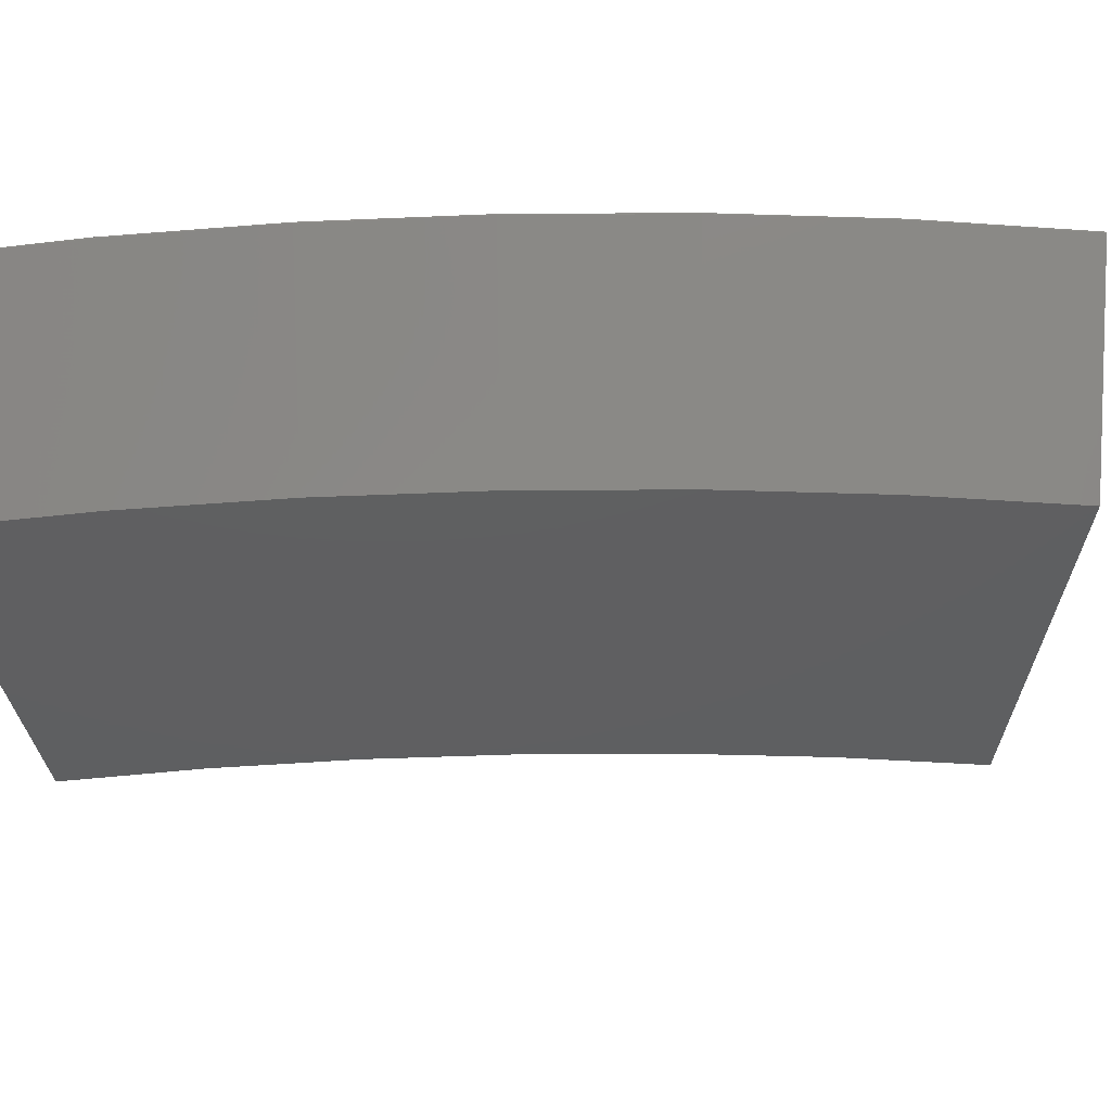
<metadata>
{"format":"stl","ext":"stl","renderer":"f3d","projection":"perspective","resolution":1024,"background":"white","views":[{"elev":-38.7,"azim":-80.7,"up":"+Y"}]}
</metadata>
<code>
# stl→obj: 405 verts, 768 faces
v 34.05 7.783 -4.267
v 31.03 7.783 -1
v 34.23 7.783 11.38
v 31.45 7.783 16.62
v 35.15 7.783 27
v 32.81 7.783 34.19
v 36.82 7.783 42.55
v 35.11 7.783 51.66
v 39.23 7.783 58.01
v 38.34 7.783 68.99
v 42.38 7.783 73.33
v 42.5 7.783 86.12
v 46.27 7.783 88.49
v -17.39 7.783 102.2
v -19.18 7.783 106.9
v -21.56 7.783 85.28
v -23.87 7.783 88.63
v -24.97 7.783 68.22
v -27.69 7.783 70.11
v -27.63 7.783 51.04
v -30.6 7.783 51.43
v -29.51 7.783 33.75
v -32.62 7.783 32.63
v -30.63 7.783 16.39
v -33.73 7.783 13.75
v -30.97 7.783 -1
v -33.94 7.783 -5.157
v -33.94 7.626 -5.157
v -33.73 7.626 13.75
v -32.62 7.626 32.63
v -30.6 7.626 51.43
v -27.69 7.626 70.11
v -23.87 7.626 88.63
v -19.18 7.626 106.9
v -21.04 -14.72 -4.988
v -20.84 -14.72 13.3
v -19.76 -14.72 31.56
v -17.81 -14.72 49.74
v -14.99 -14.72 67.81
v -11.31 -14.72 85.73
v -6.765 -14.72 103.4
v 21.16 -14.72 -4.436
v 21.33 -14.72 11.83
v 22.29 -14.72 28.06
v 24.03 -14.72 44.24
v 26.54 -14.72 60.31
v 29.81 -14.72 76.24
v 33.85 -14.72 91.99
v 34.05 7.626 -4.267
v 34.23 7.626 11.38
v 35.15 7.626 27
v 36.82 7.626 42.55
v 39.23 7.626 58.01
v 42.38 7.626 73.33
v 46.27 7.626 88.49
v 41.26 6.809 85.41
v 41.27 6.835 85.41
v 37.24 6.835 68.61
v 34.09 6.835 51.62
v 28.38 -8.842 70.49
v 31.83 6.835 34.49
v 22.83 -8.842 35.44
v 30.48 6.835 17.27
v 21.44 -8.842 17.74
v 30.03 6.835 -0.001382
v 30.01 6.809 -0.0003456
v 30 6.783 0
v 20.98 -8.842 8.042e-15
v 25.15 -8.842 53.04
v 32.53 -8.842 87.75
v 41.24 6.783 85.42
v -2.295 -12.22 97.08
v 26.88 -12.22 89.27
v -6.184 -12.22 81.19
v 22.67 -12.22 71.71
v -9.377 -12.22 65.14
v 19.38 -12.22 53.95
v -11.87 -12.22 48.96
v 17.02 -12.22 36.05
v -13.65 -12.22 32.69
v 15.6 -12.22 18.05
v -14.72 -12.22 16.36
v 15.13 -12.22 1.184e-15
v -15.08 -12.22 5.921e-16
v -29.96 6.809 -0.0003456
v -29.97 6.835 -0.001382
v -29.6 6.835 17.01
v -28.49 6.835 33.99
v -20.56 -8.842 16.62
v -26.64 6.835 50.91
v -19.47 -8.842 33.2
v -24.05 6.835 67.72
v -15.13 -8.842 66.15
v -20.73 6.835 84.41
v -11.89 -8.842 82.45
v -16.68 6.835 100.9
v -16.67 6.809 100.9
v -16.65 6.783 100.9
v -7.941 -8.842 98.6
v -17.66 -8.842 49.72
v -20.92 -8.842 8.963e-15
v -29.94 6.783 0
v 20.81 -9.117 8.882e-16
v 20.63 -9.383 0
v 20.44 -9.64 8.882e-16
v -20.76 -9.105 1.776e-15
v 20.23 -9.888 1.776e-15
v -20.59 -9.36 8.882e-16
v 20.02 -10.13 8.882e-16
v -20.41 -9.607 8.882e-16
v 19.79 -10.35 1.776e-15
v -20.21 -9.845 1.776e-15
v 19.55 -10.57 0
v -20.01 -10.07 8.882e-16
v 19.3 -10.77 1.776e-15
v -19.79 -10.29 8.882e-16
v 19.05 -10.97 1.776e-15
v -19.57 -10.5 8.882e-16
v 18.78 -11.15 1.776e-15
v -19.34 -10.7 8.882e-16
v 18.5 -11.31 1.776e-15
v -19.09 -10.89 0
v 18.22 -11.47 8.882e-16
v -18.84 -11.07 -8.882e-16
v 17.93 -11.61 0
v -18.58 -11.23 1.776e-15
v 17.64 -11.73 1.776e-15
v -18.32 -11.39 8.882e-16
v 17.34 -11.85 1.776e-15
v -18.04 -11.53 0
v 17.03 -11.94 8.882e-16
v -17.77 -11.66 8.882e-16
v 16.72 -12.03 8.882e-16
v -17.48 -11.77 8.882e-16
v 16.41 -12.1 8.882e-16
v -17.19 -11.88 8.882e-16
v 16.09 -12.15 2.665e-15
v -16.9 -11.97 1.776e-15
v 15.77 -12.19 8.882e-16
v -16.6 -12.04 1.776e-15
v 15.45 -12.21 1.776e-15
v -16.3 -12.11 1.776e-15
v -15.99 -12.15 8.882e-16
v -15.69 -12.19 8.882e-16
v -15.38 -12.21 2.665e-15
v -6.486 -10.64 98.21
v -4.525 -11.81 97.68
v 32.37 -9.117 87.8
v 32.19 -9.383 87.84
v 27.19 -12.21 89.18
v 32.01 -9.64 87.89
v 27.5 -12.19 89.1
v 31.81 -9.888 87.95
v 27.81 -12.15 89.02
v 31.6 -10.13 88
v 28.12 -12.1 88.94
v 31.38 -10.35 88.06
v 28.42 -12.03 88.85
v 31.15 -10.57 88.12
v 28.72 -11.94 88.77
v 30.91 -10.77 88.19
v 29.01 -11.85 88.69
v 30.66 -10.97 88.25
v 29.31 -11.73 88.62
v 30.41 -11.15 88.32
v 29.59 -11.61 88.54
v 30.14 -11.31 88.39
v 29.87 -11.47 88.47
v -16.12 -12.07 16.42
v -14.35 -12.18 32.75
v -15.42 -12.18 16.39
v -15.05 -12.07 32.81
v -12.57 -12.18 49.05
v -13.26 -12.07 49.14
v -10.07 -12.18 65.26
v -10.76 -12.07 65.38
v -7.555 -12.07 81.49
v -6.873 -12.18 81.34
v -15.73 -11.89 32.87
v -16.8 -11.89 16.45
v -13.93 -11.89 49.23
v -11.43 -11.89 65.5
v -8.221 -11.89 81.64
v -17.46 -11.63 16.48
v -16.38 -11.63 32.93
v -14.59 -11.63 49.32
v -12.08 -11.63 65.61
v -8.865 -11.63 81.78
v -18.09 -11.31 16.51
v -17.01 -11.31 32.99
v -15.21 -11.31 49.4
v -12.7 -11.31 65.72
v -9.479 -11.31 81.92
v -17.6 -10.93 33.04
v -18.68 -10.93 16.53
v -15.8 -10.93 49.48
v -13.28 -10.93 65.82
v -10.06 -10.93 82.05
v -18.15 -10.48 33.09
v -19.23 -10.48 16.56
v -16.34 -10.48 49.55
v -13.83 -10.48 65.92
v -10.59 -10.48 82.16
v -18.65 -9.984 33.13
v -19.73 -9.984 16.58
v -16.84 -9.984 49.62
v -14.32 -9.984 66.01
v -11.08 -9.984 82.27
v -20.17 -9.435 16.6
v -19.09 -9.435 33.17
v -17.28 -9.435 49.67
v -14.76 -9.435 66.08
v -11.52 -9.435 82.37
v 21.27 -9.117 17.75
v 20.98 -8.842 1.776e-15
v 20.81 -9.117 1.776e-15
v 22.67 -9.117 35.46
v 24.98 -9.117 53.07
v 28.22 -9.117 70.53
v 21.09 -9.383 17.76
v 22.49 -9.383 35.48
v 24.81 -9.383 53.09
v 28.04 -9.383 70.56
v 20.9 -9.64 17.77
v 20.44 -9.64 1.776e-15
v 22.3 -9.64 35.5
v 24.62 -9.64 53.12
v 27.86 -9.64 70.61
v 20.7 -9.888 17.78
v 20.23 -9.888 3.553e-15
v 22.09 -9.888 35.52
v 24.41 -9.888 53.16
v 27.66 -9.888 70.65
v 20.48 -10.13 17.79
v 20.02 -10.13 1.776e-15
v 21.88 -10.13 35.54
v 24.2 -10.13 53.19
v 27.45 -10.13 70.69
v 20.25 -10.35 17.81
v 19.79 -10.35 3.553e-15
v 21.65 -10.35 35.56
v 23.98 -10.35 53.23
v 27.22 -10.35 70.74
v 20.02 -10.57 17.82
v 21.42 -10.57 35.59
v 23.74 -10.57 53.26
v 26.99 -10.57 70.79
v 19.77 -10.77 17.83
v 19.3 -10.77 3.553e-15
v 21.17 -10.77 35.62
v 23.5 -10.77 53.3
v 26.75 -10.77 70.84
v 19.51 -10.97 17.85
v 19.05 -10.97 3.553e-15
v 20.91 -10.97 35.64
v 23.24 -10.97 53.34
v 26.5 -10.97 70.89
v 19.25 -11.15 17.86
v 18.78 -11.15 3.553e-15
v 20.65 -11.15 35.67
v 22.98 -11.15 53.38
v 26.24 -11.15 70.95
v 18.97 -11.31 17.87
v 18.5 -11.31 3.553e-15
v 20.38 -11.31 35.7
v 22.71 -11.31 53.43
v 25.97 -11.31 71.01
v 18.69 -11.47 17.89
v 18.22 -11.47 1.776e-15
v 20.1 -11.47 35.73
v 22.43 -11.47 53.47
v 25.69 -11.47 71.07
v 18.4 -11.61 17.9
v 17.93 -11.61 3.553e-15
v 19.81 -11.61 35.76
v 22.15 -11.61 53.52
v 25.41 -11.61 71.13
v 18.11 -11.73 17.92
v 17.64 -11.73 3.553e-15
v 19.51 -11.73 35.79
v 21.85 -11.73 53.56
v 25.12 -11.73 71.19
v 17.81 -11.85 17.93
v 19.21 -11.85 35.82
v 21.56 -11.85 53.61
v 24.83 -11.85 71.25
v 17.5 -11.94 17.95
v 17.03 -11.94 1.776e-15
v 18.91 -11.94 35.85
v 21.25 -11.94 53.66
v 24.53 -11.94 71.31
v 17.19 -12.03 17.97
v 16.72 -12.03 1.776e-15
v 18.6 -12.03 35.89
v 20.95 -12.03 53.7
v 24.22 -12.03 71.38
v 16.88 -12.1 17.98
v 16.41 -12.1 1.776e-15
v 18.29 -12.1 35.92
v 20.64 -12.1 53.75
v 23.92 -12.1 71.44
v 16.56 -12.15 18
v 16.09 -12.15 3.553e-15
v 17.97 -12.15 35.95
v 20.32 -12.15 53.8
v 23.61 -12.15 71.51
v 16.24 -12.19 18.02
v 15.77 -12.19 1.776e-15
v 17.66 -12.19 35.98
v 20.01 -12.19 53.85
v 23.29 -12.19 71.57
v 15.92 -12.21 18.03
v 17.34 -12.21 36.02
v 19.69 -12.21 53.9
v 22.98 -12.21 71.64
v 15.13 -12.22 3.553e-15
v -29.69 7.131 16.35
v -28.54 6.986 33.66
v -29.65 6.986 16.35
v -28.58 7.131 33.66
v -26.66 6.986 50.91
v -26.7 7.131 50.91
v -24.05 7.131 68.06
v -24.01 6.986 68.05
v -20.64 7.131 85.07
v -20.6 6.986 85.06
v -28.64 7.269 33.67
v -29.76 7.269 16.35
v -26.76 7.269 50.92
v -24.11 7.269 68.07
v -20.71 7.269 85.09
v -28.73 7.396 33.68
v -29.84 7.396 16.36
v -26.84 7.396 50.93
v -24.2 7.396 68.09
v -20.79 7.396 85.11
v -28.83 7.508 33.69
v -29.94 7.508 16.36
v -26.94 7.508 50.95
v -24.3 7.508 68.1
v -20.89 7.508 85.13
v -30.06 7.604 16.37
v -28.94 7.604 33.7
v -27.06 7.604 50.96
v -24.41 7.604 68.12
v -21 7.604 85.15
v -29.07 7.681 33.71
v -30.19 7.681 16.37
v -27.19 7.681 50.98
v -24.54 7.681 68.15
v -21.13 7.681 85.18
v -29.21 7.737 33.72
v -30.33 7.737 16.38
v -27.33 7.737 51
v -24.68 7.737 68.17
v -21.27 7.737 85.21
v -29.36 7.771 33.73
v -30.48 7.771 16.38
v -27.48 7.771 51.02
v -24.82 7.771 68.2
v -21.41 7.771 85.25
v -16.82 7.375 101.2
v -17.05 7.659 101.6
v -30.34 7.557 -0.3674
v -30.01 7.067 -0.04124
v 41.72 7.558 85.67
v 41.3 6.996 85.43
v 31.15 7.737 16.63
v 32.66 7.771 34.21
v 31.29 7.771 16.63
v 32.51 7.737 34.22
v 34.81 7.737 51.71
v 34.96 7.771 51.69
v 38.05 7.737 69.05
v 38.19 7.771 69.02
v 32.37 7.681 34.24
v 31.01 7.681 16.64
v 34.67 7.681 51.73
v 37.91 7.681 69.08
v 32.24 7.604 34.25
v 30.88 7.604 16.65
v 34.54 7.604 51.75
v 37.78 7.604 69.11
v 30.76 7.508 16.65
v 32.12 7.508 34.26
v 34.43 7.508 51.77
v 37.67 7.508 69.13
v 32.02 7.396 34.27
v 30.66 7.396 16.66
v 34.33 7.396 51.79
v 37.57 7.396 69.16
v 31.94 7.269 34.28
v 30.57 7.269 16.66
v 34.24 7.269 51.8
v 37.49 7.269 69.17
v 30.51 7.131 16.67
v 31.87 7.131 34.29
v 34.18 7.131 51.81
v 37.42 7.131 69.19
v 31.83 6.986 34.29
v 30.47 6.986 16.67
v 34.14 6.986 51.82
v 37.38 6.986 69.2
v 30.05 6.996 -0.02294
v 30.39 7.558 -0.3691
f 1 2 3
f 2 4 3
f 3 4 5
f 4 6 5
f 5 6 7
f 6 8 7
f 7 8 9
f 8 10 9
f 9 10 11
f 10 12 11
f 11 12 13
f 12 14 13
f 13 14 15
f 14 16 15
f 15 16 17
f 16 18 17
f 17 18 19
f 18 20 19
f 19 20 21
f 20 22 21
f 21 22 23
f 22 24 23
f 23 24 25
f 24 26 25
f 25 26 27
f 26 2 27
f 27 2 1
f 28 29 25
f 28 25 27
f 29 30 23
f 29 23 25
f 30 31 21
f 30 21 23
f 31 32 19
f 31 19 21
f 32 33 17
f 32 17 19
f 33 34 15
f 33 15 17
f 35 36 29
f 35 29 28
f 36 37 30
f 36 30 29
f 37 38 31
f 37 31 30
f 38 39 32
f 38 32 31
f 39 40 33
f 39 33 32
f 40 41 34
f 40 34 33
f 35 42 36
f 42 43 36
f 36 43 37
f 43 44 37
f 37 44 38
f 44 45 38
f 38 45 39
f 45 46 39
f 39 46 40
f 46 47 40
f 40 47 41
f 47 48 41
f 49 50 43
f 49 43 42
f 50 51 44
f 50 44 43
f 51 52 45
f 51 45 44
f 52 53 46
f 52 46 45
f 53 54 47
f 53 47 46
f 54 55 48
f 54 48 47
f 1 3 50
f 1 50 49
f 3 5 51
f 3 51 50
f 5 7 52
f 5 52 51
f 7 9 53
f 7 53 52
f 9 11 54
f 9 54 53
f 11 13 55
f 11 55 54
f 56 57 58
f 58 59 60
f 59 61 62
f 61 63 64
f 63 65 66
f 66 67 63
f 67 68 63
f 68 64 63
f 64 62 61
f 62 69 59
f 69 60 59
f 60 70 58
f 70 71 58
f 71 56 58
f 72 73 74
f 73 75 74
f 74 75 76
f 75 77 76
f 76 77 78
f 77 79 78
f 78 79 80
f 79 81 80
f 80 81 82
f 81 83 82
f 82 83 84
f 85 86 87
f 87 88 89
f 88 90 91
f 90 92 93
f 92 94 95
f 94 96 97
f 97 98 94
f 98 99 94
f 99 95 94
f 95 93 92
f 93 100 90
f 100 91 90
f 91 89 88
f 89 101 87
f 101 102 87
f 102 85 87
f 68 67 103
f 67 102 103
f 103 102 104
f 102 101 104
f 104 101 105
f 101 106 105
f 105 106 107
f 106 108 107
f 107 108 109
f 108 110 109
f 109 110 111
f 110 112 111
f 111 112 113
f 112 114 113
f 113 114 115
f 114 116 115
f 115 116 117
f 116 118 117
f 117 118 119
f 118 120 119
f 119 120 121
f 120 122 121
f 121 122 123
f 122 124 123
f 123 124 125
f 124 126 125
f 125 126 127
f 126 128 127
f 127 128 129
f 128 130 129
f 129 130 131
f 130 132 131
f 131 132 133
f 132 134 133
f 133 134 135
f 134 136 135
f 135 136 137
f 136 138 137
f 137 138 139
f 138 140 139
f 139 140 141
f 140 142 141
f 141 142 83
f 142 143 83
f 83 143 84
f 143 144 84
f 84 144 145
f 55 13 48
f 13 15 48
f 48 15 41
f 15 34 41
f 35 28 42
f 28 27 42
f 42 27 49
f 27 1 49
f 99 98 146
f 98 71 146
f 146 71 147
f 71 70 147
f 147 70 72
f 70 148 72
f 72 148 73
f 148 149 73
f 73 149 150
f 149 151 150
f 150 151 152
f 151 153 152
f 152 153 154
f 153 155 154
f 154 155 156
f 155 157 156
f 156 157 158
f 157 159 158
f 158 159 160
f 159 161 160
f 160 161 162
f 161 163 162
f 162 163 164
f 163 165 164
f 164 165 166
f 165 167 166
f 166 167 168
f 169 170 171
f 172 170 169
f 172 173 170
f 174 173 172
f 174 175 173
f 176 175 174
f 177 178 175
f 176 177 175
f 179 172 169
f 180 179 169
f 179 174 172
f 181 174 179
f 181 176 174
f 182 176 181
f 182 177 176
f 183 177 182
f 184 179 180
f 185 179 184
f 185 181 179
f 186 181 185
f 187 182 181
f 186 187 181
f 188 183 182
f 187 188 182
f 189 185 184
f 190 185 189
f 191 186 185
f 190 191 185
f 192 187 186
f 191 192 186
f 192 188 187
f 193 188 192
f 194 190 189
f 195 194 189
f 194 191 190
f 196 191 194
f 196 192 191
f 197 192 196
f 197 193 192
f 198 193 197
f 199 194 195
f 200 199 195
f 201 196 194
f 199 201 194
f 202 197 196
f 201 202 196
f 203 198 197
f 202 203 197
f 204 199 200
f 205 204 200
f 206 201 199
f 204 206 199
f 206 202 201
f 207 202 206
f 208 203 202
f 207 208 202
f 209 204 205
f 210 204 209
f 210 206 204
f 211 206 210
f 212 207 206
f 211 212 206
f 213 208 207
f 212 213 207
f 177 147 72
f 193 146 147
f 208 99 146
f 213 95 99
f 212 93 95
f 211 100 93
f 210 91 100
f 209 89 91
f 106 101 89
f 209 108 106
f 209 110 108
f 205 112 110
f 205 114 112
f 205 116 114
f 200 118 116
f 200 120 118
f 195 122 120
f 195 124 122
f 189 126 124
f 189 128 126
f 189 130 128
f 184 132 130
f 184 134 132
f 180 136 134
f 180 138 136
f 169 140 138
f 169 142 140
f 169 143 142
f 171 144 143
f 171 145 144
f 82 84 145
f 171 80 82
f 170 78 80
f 173 76 78
f 175 74 76
f 178 72 74
f 80 171 170
f 78 170 173
f 76 173 175
f 74 175 178
f 143 169 171
f 138 180 169
f 134 184 180
f 147 183 188
f 130 189 184
f 124 195 189
f 120 200 195
f 146 198 203
f 116 205 200
f 110 209 205
f 91 210 209
f 100 211 210
f 93 212 211
f 95 213 212
f 178 177 72
f 183 147 177
f 188 193 147
f 198 146 193
f 203 208 146
f 213 99 208
f 106 89 209
f 82 145 171
f 214 64 215
f 216 214 215
f 217 62 64
f 214 217 64
f 218 69 62
f 217 218 62
f 219 60 69
f 218 219 69
f 148 70 60
f 219 148 60
f 220 214 216
f 104 220 216
f 221 217 214
f 220 221 214
f 222 218 217
f 221 222 217
f 223 219 218
f 222 223 218
f 149 148 219
f 223 149 219
f 224 220 104
f 225 224 104
f 226 221 220
f 224 226 220
f 227 222 221
f 226 227 221
f 228 223 222
f 227 228 222
f 151 149 223
f 228 151 223
f 229 224 225
f 230 229 225
f 231 226 224
f 229 231 224
f 232 227 226
f 231 232 226
f 233 228 227
f 232 233 227
f 153 151 228
f 233 153 228
f 234 229 230
f 235 234 230
f 236 231 229
f 234 236 229
f 237 232 231
f 236 237 231
f 238 233 232
f 237 238 232
f 155 153 233
f 238 155 233
f 239 234 235
f 240 239 235
f 241 236 234
f 239 241 234
f 242 237 236
f 241 242 236
f 243 238 237
f 242 243 237
f 157 155 238
f 243 157 238
f 244 239 240
f 113 244 240
f 245 241 239
f 244 245 239
f 246 242 241
f 245 246 241
f 247 243 242
f 246 247 242
f 159 157 243
f 247 159 243
f 248 244 113
f 249 248 113
f 250 245 244
f 248 250 244
f 251 246 245
f 250 251 245
f 252 247 246
f 251 252 246
f 161 159 247
f 252 161 247
f 253 248 249
f 254 253 249
f 255 250 248
f 253 255 248
f 256 251 250
f 255 256 250
f 257 252 251
f 256 257 251
f 163 161 252
f 257 163 252
f 258 253 254
f 259 258 254
f 260 255 253
f 258 260 253
f 261 256 255
f 260 261 255
f 262 257 256
f 261 262 256
f 165 163 257
f 262 165 257
f 263 258 259
f 264 263 259
f 265 260 258
f 263 265 258
f 266 261 260
f 265 266 260
f 267 262 261
f 266 267 261
f 167 165 262
f 267 167 262
f 268 263 264
f 269 268 264
f 270 265 263
f 268 270 263
f 271 266 265
f 270 271 265
f 272 267 266
f 271 272 266
f 168 167 267
f 272 168 267
f 273 268 269
f 274 273 269
f 275 270 268
f 273 275 268
f 276 271 270
f 275 276 270
f 277 272 271
f 276 277 271
f 166 168 272
f 277 166 272
f 278 273 274
f 279 278 274
f 280 275 273
f 278 280 273
f 281 276 275
f 280 281 275
f 282 277 276
f 281 282 276
f 164 166 277
f 282 164 277
f 283 278 279
f 129 283 279
f 284 280 278
f 283 284 278
f 285 281 280
f 284 285 280
f 286 282 281
f 285 286 281
f 162 164 282
f 286 162 282
f 287 283 129
f 288 287 129
f 289 284 283
f 287 289 283
f 290 285 284
f 289 290 284
f 291 286 285
f 290 291 285
f 160 162 286
f 291 160 286
f 292 287 288
f 293 292 288
f 294 289 287
f 292 294 287
f 295 290 289
f 294 295 289
f 296 291 290
f 295 296 290
f 158 160 291
f 296 158 291
f 297 292 293
f 298 297 293
f 299 294 292
f 297 299 292
f 300 295 294
f 299 300 294
f 301 296 295
f 300 301 295
f 156 158 296
f 301 156 296
f 302 297 298
f 303 302 298
f 304 299 297
f 302 304 297
f 305 300 299
f 304 305 299
f 306 301 300
f 305 306 300
f 154 156 301
f 306 154 301
f 307 302 303
f 308 307 303
f 309 304 302
f 307 309 302
f 310 305 304
f 309 310 304
f 311 306 305
f 310 311 305
f 152 154 306
f 311 152 306
f 312 307 308
f 141 312 308
f 313 309 307
f 312 313 307
f 314 310 309
f 313 314 309
f 315 311 310
f 314 315 310
f 150 152 311
f 315 150 311
f 81 312 141
f 316 81 141
f 79 313 312
f 81 79 312
f 77 314 313
f 79 77 313
f 75 315 314
f 77 75 314
f 73 150 315
f 75 73 315
f 317 318 319
f 320 318 317
f 320 321 318
f 322 321 320
f 323 324 321
f 322 323 321
f 325 326 324
f 323 325 324
f 327 320 317
f 328 327 317
f 329 322 320
f 327 329 320
f 330 323 322
f 329 330 322
f 330 325 323
f 331 325 330
f 332 327 328
f 333 332 328
f 334 329 327
f 332 334 327
f 334 330 329
f 335 330 334
f 336 331 330
f 335 336 330
f 337 332 333
f 338 337 333
f 337 334 332
f 339 334 337
f 339 335 334
f 340 335 339
f 340 336 335
f 341 336 340
f 342 337 338
f 343 337 342
f 343 339 337
f 344 339 343
f 345 340 339
f 344 345 339
f 346 341 340
f 345 346 340
f 347 343 342
f 348 347 342
f 349 344 343
f 347 349 343
f 349 345 344
f 350 345 349
f 350 346 345
f 351 346 350
f 352 347 348
f 353 352 348
f 354 349 347
f 352 354 347
f 355 350 349
f 354 355 349
f 355 351 350
f 356 351 355
f 357 352 353
f 358 357 353
f 357 354 352
f 359 354 357
f 360 355 354
f 359 360 354
f 361 356 355
f 360 361 355
f 325 362 96
f 341 363 362
f 356 14 363
f 361 16 14
f 360 18 16
f 359 20 18
f 357 22 20
f 358 24 22
f 358 26 24
f 353 364 26
f 333 365 364
f 319 86 365
f 319 87 86
f 318 88 87
f 321 90 88
f 321 92 90
f 324 94 92
f 326 96 94
f 87 319 318
f 88 318 321
f 92 321 324
f 94 324 326
f 365 317 319
f 362 331 336
f 364 342 338
f 363 346 351
f 22 357 358
f 20 359 357
f 18 360 359
f 16 361 360
f 326 325 96
f 331 362 325
f 336 341 362
f 346 363 341
f 351 356 363
f 361 14 356
f 353 26 358
f 348 364 353
f 338 333 364
f 328 365 333
f 328 317 365
f 348 342 364
f 12 363 14
f 366 362 363
f 367 96 362
f 57 97 96
f 56 98 97
f 56 71 98
f 97 57 56
f 96 367 57
f 362 366 367
f 363 12 366
f 368 369 370
f 371 369 368
f 372 373 369
f 371 372 369
f 374 375 373
f 372 374 373
f 376 371 368
f 377 376 368
f 376 372 371
f 378 372 376
f 378 374 372
f 379 374 378
f 380 376 377
f 381 380 377
f 382 378 376
f 380 382 376
f 382 379 378
f 383 379 382
f 384 380 381
f 385 380 384
f 386 382 380
f 385 386 380
f 387 383 382
f 386 387 382
f 388 385 384
f 389 388 384
f 390 386 385
f 388 390 385
f 390 387 386
f 391 387 390
f 392 388 389
f 393 392 389
f 394 390 388
f 392 394 388
f 395 391 390
f 394 395 390
f 396 392 393
f 397 392 396
f 397 394 392
f 398 394 397
f 398 395 394
f 399 395 398
f 400 397 396
f 401 400 396
f 400 398 397
f 402 398 400
f 403 399 398
f 402 403 398
f 374 366 12
f 395 367 366
f 403 57 367
f 403 58 57
f 402 59 58
f 400 61 59
f 400 63 61
f 401 65 63
f 401 404 65
f 393 405 404
f 368 2 405
f 370 4 2
f 370 6 4
f 369 8 6
f 373 10 8
f 375 12 10
f 6 370 369
f 8 369 373
f 10 373 375
f 405 384 381
f 366 383 387
f 404 401 396
f 367 399 403
f 63 400 401
f 59 402 400
f 58 403 402
f 375 374 12
f 379 366 374
f 391 395 366
f 399 367 395
f 396 393 404
f 389 405 393
f 377 368 405
f 370 2 368
f 377 405 381
f 389 384 405
f 391 366 387
f 379 383 366
f 26 405 2
f 365 404 405
f 86 65 404
f 85 66 65
f 102 67 66
f 66 85 102
f 65 86 85
f 404 365 86
f 405 364 365
f 405 26 364

</code>
